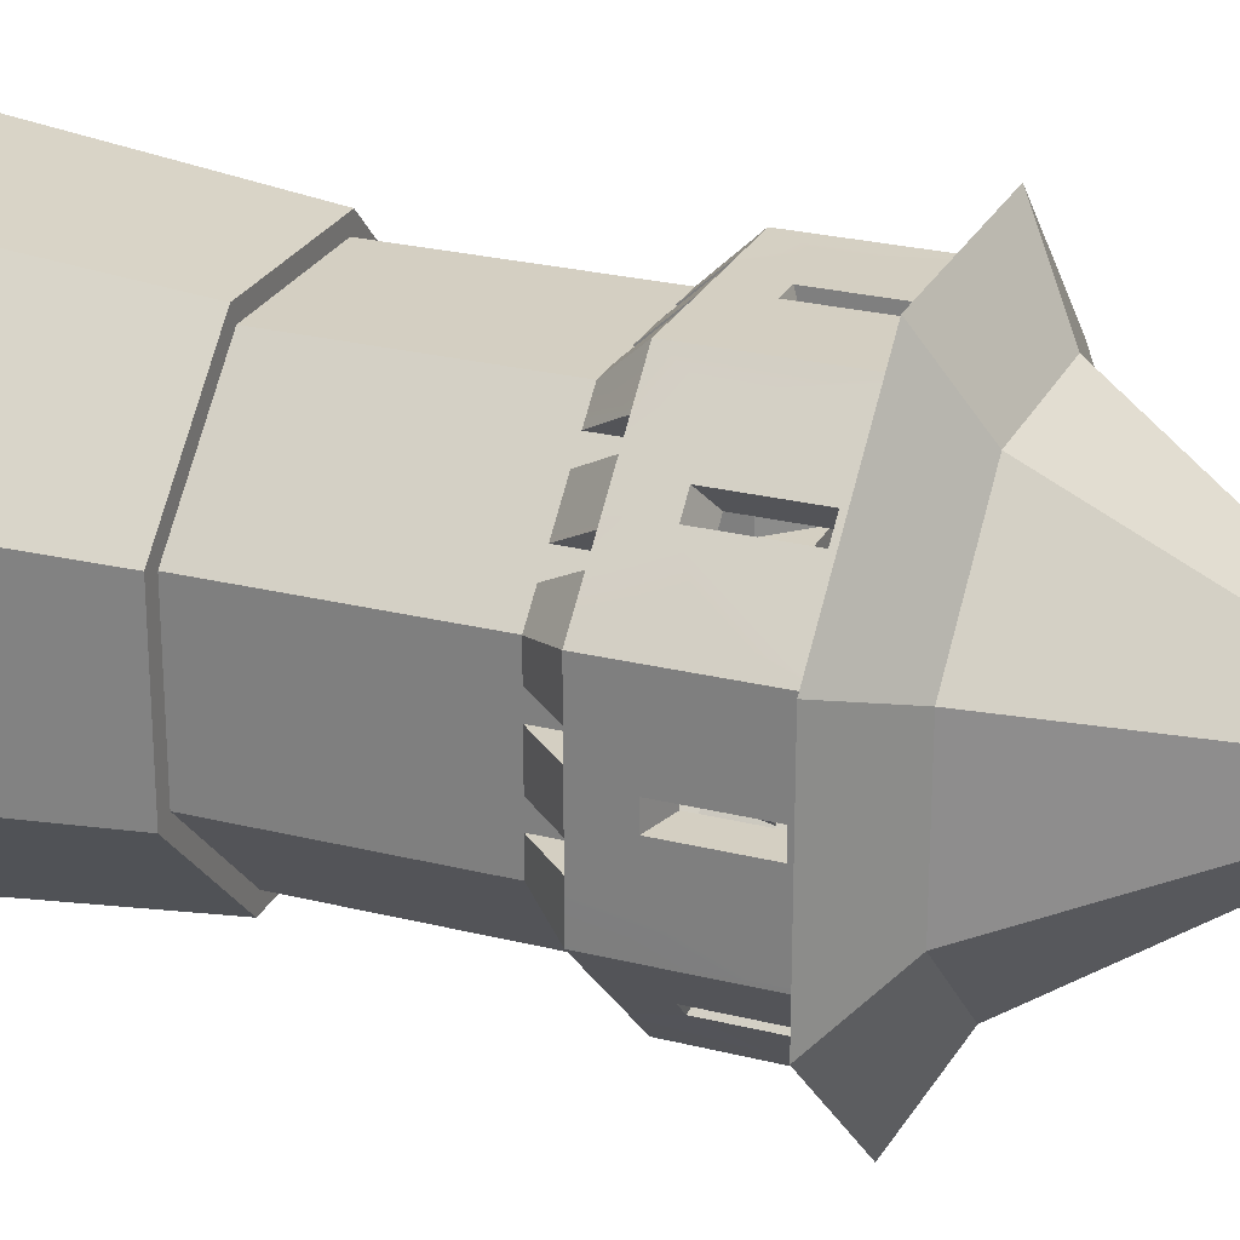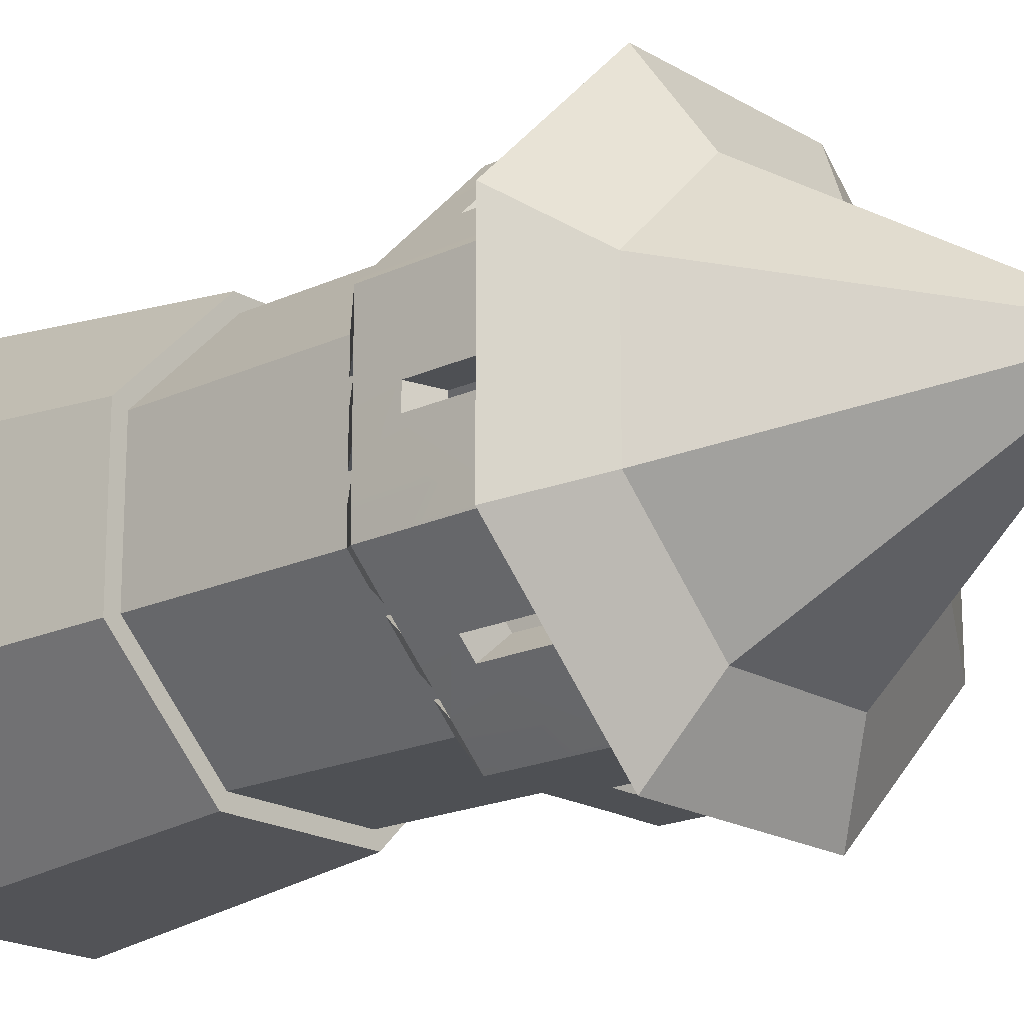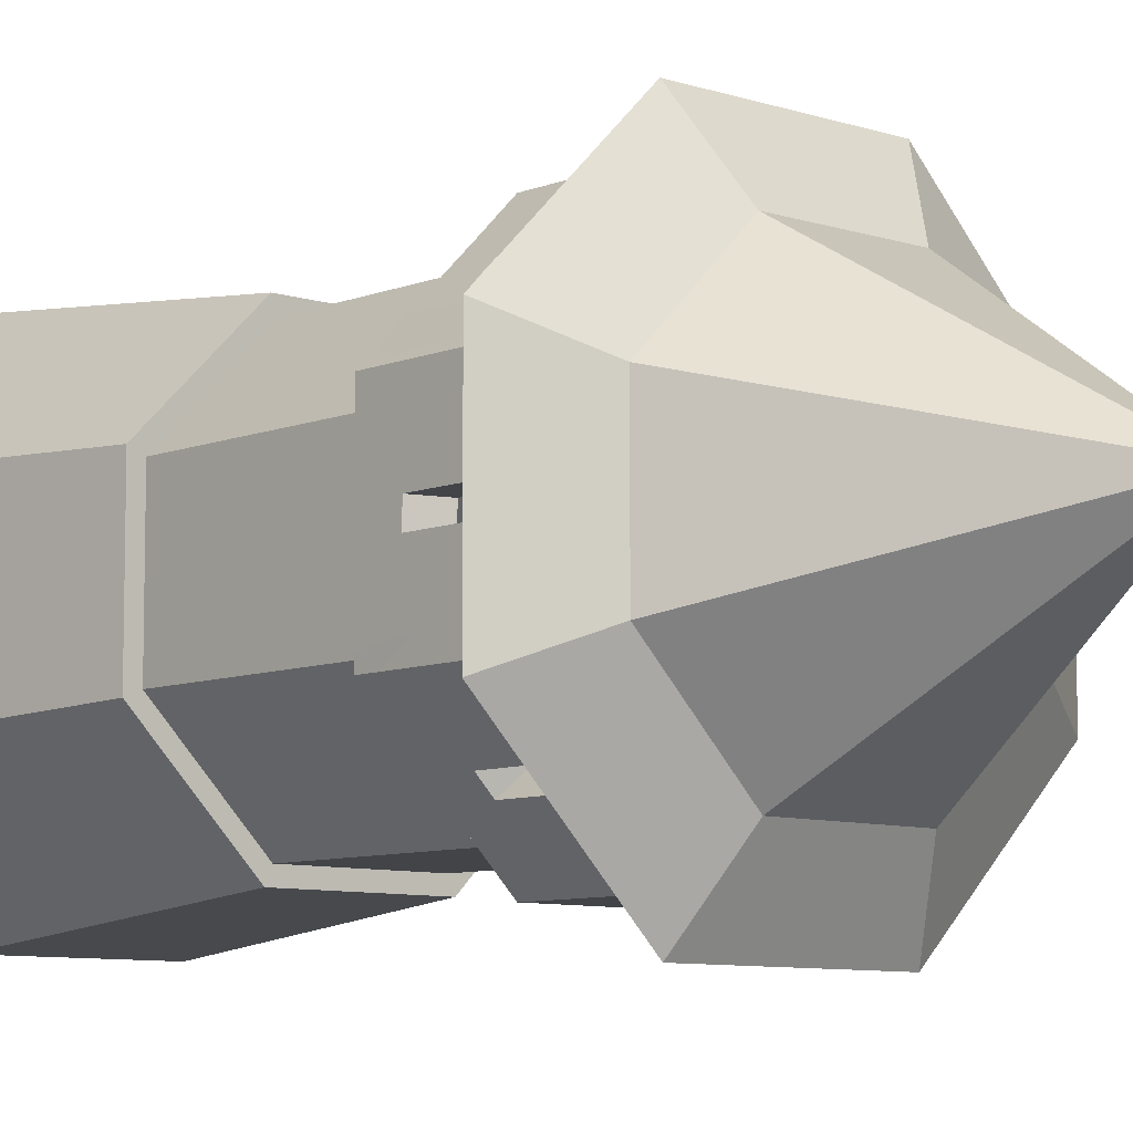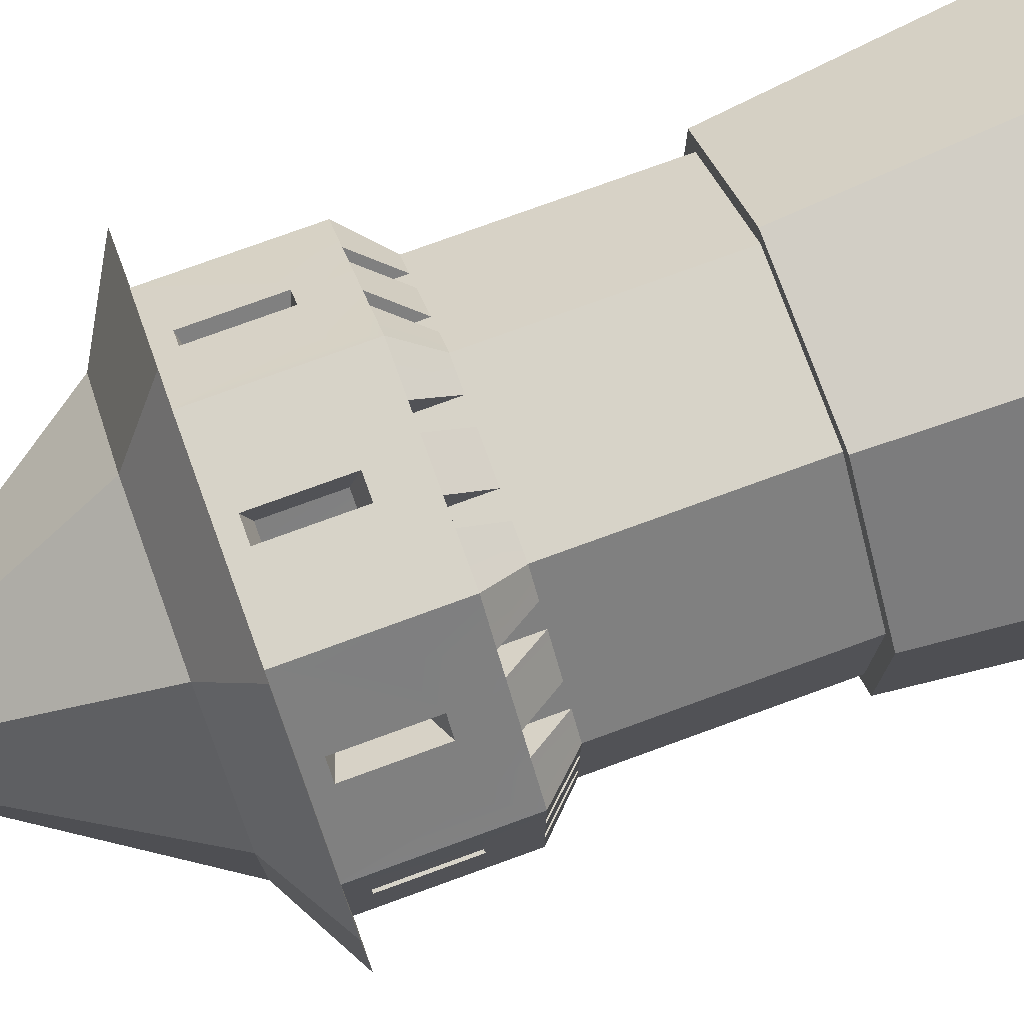
<metadata>
{"format":"obj","ext":"obj","renderer":"f3d","projection":"perspective","resolution":1024,"background":"white","views":[{"elev":25.7,"azim":111.8,"up":"+Z"},{"elev":-18.9,"azim":131.5,"up":"+Z"},{"elev":-8.1,"azim":137.7,"up":"+Z"},{"elev":77.0,"azim":-110.0,"up":"+Z"}]}
</metadata>
<code>
o tower
v 0 8.025 -3.407
v 1.411 8.025 -3.407
v -2.409 8.025 2.409
v -3.407 8.025 1.411
v -3.407 8.025 -1e-06
v -3.407 8.025 -1.411
v -2.409 8.025 -2.409
v -1.411 8.025 -3.407
v 2.409 8.025 -2.409
v 3.407 8.025 -1.411
v 3.407 8.025 -1e-06
v 3.407 8.025 1.411
v 2.409 8.025 2.409
v 1.411 8.025 3.407
v 0 8.025 3.407
v -1.411 8.025 3.407
v 0 19.75 -1e-06
v 1.368 14.48 -3.304
v -1.368 14.48 -3.304
v -3.304 14.48 1.368
v -1.368 14.48 3.304
v -3.304 14.48 -1.368
v 3.304 14.48 1.368
v 3.304 14.48 -1.368
v 1.368 14.48 3.304
v 2.011 13.6 -4.855
v 4.855 13.6 -2.011
v 4.855 13.6 2.011
v 2.011 13.6 4.855
v -2.011 13.6 4.855
v -4.855 13.6 2.011
v -4.855 13.6 -2.011
v -2.011 13.6 -4.855
v -1.411 10.17 -3.407
v -0.8419 10.17 -3.407
v 1.411 10.17 -3.407
v 0.8442 10.17 -3.407
v -1.813 10.17 3.005
v -3.407 10.17 1.411
v -3.005 10.17 1.813
v -3.407 10.17 0.8418
v -3.407 10.17 -1.411
v -3.407 10.17 -0.8444
v -3.004 10.17 -1.814
v -1.812 10.17 -3.006
v 1.813 10.17 -3.005
v 3.407 10.17 -1.411
v 3.407 10.17 -0.8438
v 3.407 10.17 1.411
v 3.006 10.17 1.812
v 1.411 10.17 3.407
v 1.814 10.17 3.004
v 0.8436 10.17 3.407
v -1.411 10.17 3.407
v -0.8425 10.17 3.407
v 0.4127 10.17 -3.407
v -0.4105 10.17 -3.407
v -2.7 10.17 2.118
v -3.407 10.17 0.4103
v -3.407 10.17 -0.4129
v -2.117 10.17 -2.701
v -2.699 10.17 -2.119
v 2.7 10.17 -2.118
v 2.118 10.17 -2.7
v 3.407 10.17 -0.4124
v 3.407 10.17 0.4108
v 2.701 10.17 2.117
v 2.119 10.17 2.699
v 0.4121 10.17 3.407
v -0.4111 10.17 3.407
v -1.691 13.6 4.088
v 1.696 13.6 4.086
v 4.088 13.6 -1.603
v 1.758 13.6 -4.024
v -1.694 13.6 -4.088
v -4.088 13.6 -1.693
v -4.086 13.6 1.694
v 0.4127 10.89 -3.407
v -2.7 10.89 2.118
v -3.407 10.89 -0.4129
v -2.117 10.89 -2.701
v 3.005 10.17 -1.813
v 3.407 10.17 0.8423
v 2.119 10.89 2.699
v -0.4111 10.89 3.407
v -0.8419 10.89 -3.407
v -2.118 10.17 2.7
v -1.813 10.89 3.005
v -3.407 10.89 0.8418
v -3.004 10.89 -1.814
v 1.813 10.89 -3.005
v 3.407 10.89 -0.4124
v 3.006 10.89 1.812
v 2.701 10.89 2.117
v 0.8436 10.89 3.407
v 4.023 13.6 1.756
v 0.8442 10.89 -3.407
v -3.005 10.89 1.813
v -3.407 10.89 -0.8444
v -1.812 10.89 -3.006
v 2.7 10.89 -2.118
v 3.407 10.89 0.4108
v 1.814 10.89 3.004
v -0.8425 10.89 3.407
v -0.4105 10.89 -3.407
v -2.118 10.89 2.7
v -3.407 10.89 0.4103
v -2.699 10.89 -2.119
v 2.118 10.89 -2.7
v 3.407 10.89 -0.8438
v 0.4121 10.89 3.407
v -1.619 13.6 4.087
v 4.088 13.6 1.69
v 1.746 13.6 4.035
v 4.087 13.6 -1.695
v -4.087 13.6 -1.621
v -4.035 13.6 1.744
v 3.005 10.89 -1.813
v 3.407 10.89 0.8423
v 1.692 13.6 -4.088
v -1.744 13.6 -4.037
v 1.412 10.17 -3.412
v -1.41 10.17 -3.412
v -0.4105 10.17 -3.412
v -0.8419 10.17 -3.412
v 0.4127 10.17 -3.412
v 0.8442 10.17 -3.412
v -0.4105 10.89 -4.085
v -0.8419 10.89 -4.085
v 1.684 10.89 -4.088
v 0.8442 10.89 -4.088
v 0.4127 10.89 -4.088
v -1.7 10.89 -4.09
v -0.2157 11.71 -4.088
v 0.2157 11.71 -4.088
v -0.2157 13.26 -4.088
v 0.2157 13.26 -4.088
v 0.2157 11.89 -3.452
v -0.2157 11.89 -3.452
v 0.2157 13.12 -3.452
v -0.2157 13.12 -3.452
v -1.203 12.18 -4.089
v 1.198 11.67 -4.088
v -3.409 10.17 -1.415
v -2.702 10.17 -2.122
v -3.007 10.17 -1.817
v -2.12 10.17 -2.704
v -1.815 10.17 -3.009
v -3.178 10.89 -2.598
v -3.483 10.89 -2.293
v -2.293 10.89 -3.487
v -2.598 10.89 -3.182
v -4.093 10.89 -1.69
v -3.042 11.71 -2.738
v -2.737 11.71 -3.043
v -3.042 13.26 -2.738
v -2.737 13.26 -3.043
v -2.287 11.89 -2.593
v -2.592 11.89 -2.288
v -2.287 13.12 -2.593
v -2.592 13.12 -2.288
v -3.741 12.18 -2.04
v -2.043 11.67 -3.737
v -3.41 10.17 1.41
v -3.41 10.17 0.4103
v -3.41 10.17 0.8418
v -3.41 10.17 -0.4129
v -3.41 10.17 -0.8444
v -4.084 10.89 0.4103
v -4.084 10.89 0.8418
v -4.086 10.89 -0.8444
v -4.086 10.89 -0.4129
v -4.088 10.89 1.7
v -4.086 11.71 0.2156
v -4.086 11.71 -0.2159
v -4.086 13.26 0.2156
v -4.086 13.26 -0.2159
v -3.45 11.89 -0.2159
v -3.45 11.89 0.2156
v -3.45 13.12 -0.2159
v -3.45 13.12 0.2156
v -4.087 12.18 1.203
v -4.086 11.67 -1.198
v -1.413 10.17 3.408
v -2.12 10.17 2.702
v -1.815 10.17 3.007
v -2.702 10.17 2.12
v -3.007 10.17 1.815
v -2.596 10.89 3.178
v -2.291 10.89 3.483
v -3.486 10.89 2.293
v -3.18 10.89 2.598
v -1.688 10.89 4.093
v -2.736 11.71 3.042
v -3.041 11.71 2.737
v -2.736 13.26 3.042
v -3.041 13.26 2.737
v -2.591 11.89 2.287
v -2.286 11.89 2.592
v -2.591 13.12 2.287
v -2.286 13.12 2.592
v -2.038 12.18 3.741
v -3.735 11.67 2.043
v 1.412 10.17 3.41
v 0.4121 10.17 3.41
v 0.8436 10.17 3.41
v -0.4111 10.17 3.41
v -0.8425 10.17 3.41
v 0.4121 10.89 4.083
v 0.8436 10.89 4.083
v -0.8425 10.89 4.086
v -0.4111 10.89 4.086
v 1.702 10.89 4.088
v 0.2175 11.71 4.086
v -0.214 11.71 4.086
v 0.2175 13.26 4.086
v -0.214 13.26 4.086
v -0.214 11.89 3.45
v 0.2175 11.89 3.45
v -0.214 13.12 3.45
v 0.2175 13.12 3.45
v 1.205 12.18 4.087
v -1.196 11.67 4.086
v 3.411 10.17 -1.415
v 2.122 10.17 -2.704
v 1.817 10.17 -3.009
v 2.704 10.17 -2.122
v 3.009 10.17 -1.817
v 2.598 10.89 -3.18
v 2.293 10.89 -3.485
v 4.081 10.89 -1.701
v 3.487 10.89 -2.295
v 3.182 10.89 -2.6
v 2.738 11.71 -3.044
v 3.043 11.71 -2.739
v 2.738 13.26 -3.044
v 3.043 13.26 -2.739
v 2.593 11.89 -2.289
v 2.288 11.89 -2.594
v 2.593 13.12 -2.289
v 2.288 13.12 -2.594
v 2.04 12.18 -3.743
v 3.737 11.67 -2.045
v 3.412 10.17 1.41
v 3.412 10.17 -0.4124
v 3.412 10.17 -0.8438
v 3.412 10.17 0.4108
v 3.412 10.17 0.8423
v 4.085 10.89 -0.4124
v 4.085 10.89 -0.8438
v 4.088 10.89 1.682
v 4.088 10.89 0.8423
v 4.088 10.89 0.4108
v 4.088 11.71 -0.2176
v 4.088 11.71 0.2138
v 4.088 13.26 -0.2176
v 4.088 13.26 0.2138
v 3.451 11.89 0.2138
v 3.451 11.89 -0.2176
v 3.451 13.12 0.2138
v 3.451 13.12 -0.2176
v 4.089 12.18 -1.205
v 4.088 11.67 1.196
v 2.704 10.17 2.12
v 3.009 10.17 1.815
v 2.122 10.17 2.702
v 1.816 10.17 3.007
v 3.18 10.89 2.596
v 3.485 10.89 2.291
v 2.295 10.89 3.485
v 2.6 10.89 3.18
v 3.044 11.71 2.736
v 2.739 11.71 3.041
v 3.044 13.26 2.736
v 2.739 13.26 3.041
v 2.289 11.89 2.591
v 2.594 11.89 2.286
v 2.289 13.12 2.591
v 2.594 13.12 2.286
v 3.743 12.18 2.038
v 2.045 11.67 3.735
v 1.411 6.078 -3.407
v -1.411 6.078 -3.407
v -3.407 6.078 1.411
v -1.411 6.078 3.407
v -3.407 6.078 -1.411
v 3.407 6.078 -1.411
v 3.407 6.078 1.411
v 1.411 6.078 3.407
v 1.533 6.078 -3.701
v 3.701 6.078 -1.533
v 3.701 6.078 1.533
v 1.533 6.078 3.701
v -1.533 6.078 3.701
v -3.701 6.078 1.533
v -3.701 6.078 -1.533
v -1.533 6.078 -3.701
v 1.793 -0 -4.328
v 4.334 -0.02373 -1.792
v 4.328 0 1.793
v 1.793 0 4.328
v -1.793 0 4.328
v -4.328 0 1.793
v -4.328 -0 -1.793
v -1.793 -0 -4.328
f 21 30 25
f 25 30 29
f 25 29 23
f 23 29 28
f 23 28 24
f 24 28 27
f 24 27 18
f 18 27 26
f 18 26 19
f 19 26 33
f 22 19 33
f 32 22 33
f 22 32 20
f 20 32 31
f 20 31 21
f 21 31 30
f 25 17 21
f 25 23 17
f 23 24 17
f 17 24 18
f 17 18 19
f 19 22 17
f 22 20 17
f 20 21 17
f 8 34 35
f 8 35 1
f 2 37 36
f 168 144 42
f 16 38 3
f 39 4 40
f 163 121 75
f 4 41 5
f 42 6 43
f 6 42 44
f 6 44 7
f 34 8 45
f 194 71 196
f 2 46 9
f 155 121 163
f 10 47 48
f 11 10 48
f 110 250 92
f 12 49 50
f 13 12 50
f 51 14 52
f 186 38 184
f 14 53 15
f 54 16 55
f 56 1 57
f 137 120 135
f 2 1 56
f 57 124 56
f 157 121 155
f 4 3 58
f 84 271 103
f 5 59 60
f 6 5 60
f 61 7 62
f 132 78 56
f 8 7 61
f 63 9 64
f 176 116 177
f 10 9 63
f 212 211 104
f 11 65 66
f 12 11 66
f 254 73 256
f 13 67 68
f 14 13 68
f 145 62 108
f 15 69 70
f 16 15 70
f 142 133 75
f 29 30 71
f 124 126 56
f 28 29 72
f 45 148 34
f 27 28 73
f 162 76 154
f 26 27 74
f 208 104 211
f 33 26 75
f 105 128 57
f 32 33 75
f 177 116 175
f 31 32 76
f 275 114 273
f 30 31 77
f 68 266 84
f 257 113 255
f 246 48 47
f 172 171 80
f 2 56 78
f 37 2 78
f 16 54 38
f 51 204 53
f 127 37 97
f 222 72 214
f 40 4 79
f 4 39 41
f 111 209 69
f 148 123 34
f 6 60 80
f 43 6 80
f 113 257 73
f 197 117 195
f 268 264 67
f 8 61 81
f 45 8 81
f 2 36 46
f 207 212 70
f 266 271 84
f 10 82 47
f 183 116 76
f 12 83 49
f 192 191 98
f 245 247 65
f 168 43 99
f 52 14 84
f 156 121 157
f 53 14 51
f 256 73 257
f 16 70 85
f 55 16 85
f 190 88 38
f 166 41 164
f 58 3 87
f 224 82 228
f 235 115 243
f 189 88 190
f 203 77 173
f 168 99 171
f 146 42 144
f 244 265 49
f 209 111 95
f 167 60 59
f 217 112 215
f 14 68 84
f 172 80 60
f 128 124 57
f 223 71 193
f 29 71 72
f 132 131 78
f 28 72 96
f 55 208 54
f 96 280 113
f 152 151 100
f 236 74 115
f 233 101 63
f 147 152 61
f 280 251 113
f 266 68 67
f 171 99 80
f 225 227 63
f 32 75 76
f 127 97 131
f 31 76 77
f 281 114 72
f 30 77 71
f 269 93 50
f 129 86 35
f 85 212 104
f 262 73 254
f 247 253 66
f 98 40 79
f 114 274 96
f 175 116 183
f 252 119 102
f 229 109 91
f 135 120 143
f 206 210 53
f 169 89 170
f 46 226 91
f 45 81 100
f 206 53 204
f 91 9 46
f 10 63 101
f 82 10 101
f 146 150 44
f 12 66 102
f 83 12 102
f 202 71 194
f 103 52 84
f 182 173 77
f 116 176 77
f 125 35 34
f 104 55 85
f 268 94 269
f 216 112 217
f 1 35 86
f 57 1 86
f 247 66 65
f 162 153 76
f 188 40 98
f 207 70 69
f 3 38 88
f 87 3 88
f 249 92 250
f 170 89 41
f 128 86 129
f 79 4 58
f 5 41 89
f 59 5 89
f 269 94 93
f 272 96 274
f 152 100 81
f 184 38 54
f 7 44 90
f 62 7 90
f 248 83 119
f 267 204 51
f 262 231 73
f 255 113 263
f 264 266 67
f 64 9 91
f 183 76 153
f 91 109 64
f 163 75 133
f 242 130 74
f 11 48 110
f 65 11 110
f 106 189 87
f 265 50 49
f 212 85 70
f 228 82 118
f 13 50 93
f 67 13 93
f 164 41 39
f 209 205 69
f 94 67 93
f 195 117 203
f 15 53 95
f 69 15 95
f 263 113 251
f 52 267 51
f 233 232 101
f 150 90 44
f 112 216 72
f 71 112 72
f 223 112 71
f 113 28 96
f 72 114 96
f 229 64 109
f 246 250 48
f 74 27 115
f 188 164 39
f 149 108 90
f 249 245 65
f 169 165 107
f 215 112 223
f 76 116 77
f 274 114 275
f 265 269 50
f 77 117 71
f 208 184 54
f 37 78 97
f 280 96 272
f 271 270 103
f 248 119 252
f 43 80 99
f 226 230 91
f 237 115 235
f 148 100 151
f 229 225 64
f 94 268 67
f 229 91 230
f 166 170 41
f 188 98 191
f 202 193 71
f 242 74 234
f 224 246 47
f 214 72 216
f 210 95 53
f 87 185 58
f 187 192 79
f 231 115 73
f 86 105 57
f 222 213 72
f 253 102 66
f 87 88 106
f 281 72 213
f 82 224 47
f 89 107 59
f 228 118 232
f 189 106 88
f 64 225 63
f 90 108 62
f 137 75 120
f 189 185 87
f 226 46 122
f 122 46 36
f 249 65 92
f 267 52 103
f 92 65 110
f 185 187 58
f 165 167 59
f 79 192 98
f 186 190 38
f 40 188 39
f 152 81 61
f 253 252 102
f 130 120 74
f 227 233 63
f 236 115 237
f 95 111 69
f 243 115 231
f 196 117 197
f 209 95 210
f 27 73 115
f 26 74 120
f 76 75 121
f 143 120 130
f 250 110 48
f 82 101 118
f 43 168 42
f 83 102 119
f 182 77 174
f 167 172 60
f 126 132 56
f 205 207 69
f 128 105 86
f 169 107 89
f 58 187 79
f 165 59 107
f 174 77 176
f 267 103 270
f 131 97 78
f 125 34 123
f 117 196 71
f 136 75 137
f 146 44 42
f 125 129 35
f 156 76 121
f 149 145 108
f 203 117 77
f 145 147 61
f 113 73 28
f 244 49 83
f 154 76 156
f 120 75 26
f 232 118 101
f 148 45 100
f 62 145 61
f 149 90 150
f 141 139 134
f 139 138 134
f 138 135 134
f 140 136 137
f 140 141 136
f 135 138 137
f 138 140 137
f 141 134 136
f 129 125 123
f 127 131 122
f 124 128 126
f 134 135 128
f 128 129 134
f 142 134 129
f 135 143 132
f 131 132 143
f 143 130 131
f 122 131 130
f 142 129 133
f 129 123 133
f 128 135 132
f 126 128 132
f 161 159 154
f 159 158 154
f 158 155 154
f 160 156 157
f 160 161 156
f 155 158 157
f 158 160 157
f 161 154 156
f 150 146 144
f 148 151 123
f 145 149 147
f 154 155 149
f 149 150 154
f 162 154 150
f 155 163 152
f 151 152 163
f 163 133 151
f 123 151 133
f 162 150 153
f 150 144 153
f 149 155 152
f 147 149 152
f 181 179 174
f 179 178 174
f 178 175 174
f 180 176 177
f 180 181 176
f 175 178 177
f 178 180 177
f 181 174 176
f 170 166 164
f 168 171 144
f 165 169 167
f 174 175 169
f 169 170 174
f 182 174 170
f 175 183 172
f 171 172 183
f 183 153 171
f 144 171 153
f 182 170 173
f 170 164 173
f 169 175 172
f 167 169 172
f 201 199 194
f 199 198 194
f 198 195 194
f 200 196 197
f 200 201 196
f 195 198 197
f 198 200 197
f 201 194 196
f 190 186 184
f 188 191 164
f 185 189 187
f 194 195 189
f 189 190 194
f 202 194 190
f 195 203 192
f 191 192 203
f 203 173 191
f 164 191 173
f 202 190 193
f 190 184 193
f 189 195 192
f 187 189 192
f 221 219 214
f 219 218 214
f 218 215 214
f 220 216 217
f 220 221 216
f 215 218 217
f 218 220 217
f 221 214 216
f 210 206 204
f 208 211 184
f 205 209 207
f 214 215 209
f 209 210 214
f 222 214 210
f 215 223 212
f 211 212 223
f 223 193 211
f 184 211 193
f 222 210 213
f 210 204 213
f 209 215 212
f 207 209 212
f 241 239 234
f 239 238 234
f 238 235 234
f 240 236 237
f 240 241 236
f 235 238 237
f 238 240 237
f 241 234 236
f 230 226 122
f 228 232 224
f 225 229 227
f 234 235 229
f 229 230 234
f 242 234 230
f 235 243 233
f 232 233 243
f 243 231 232
f 224 232 231
f 242 230 130
f 230 122 130
f 229 235 233
f 227 229 233
f 261 259 254
f 259 258 254
f 258 255 254
f 260 256 257
f 260 261 256
f 255 258 257
f 258 260 257
f 261 254 256
f 250 246 224
f 248 252 244
f 245 249 247
f 254 255 249
f 249 250 254
f 262 254 250
f 255 263 253
f 252 253 263
f 263 251 252
f 244 252 251
f 262 250 231
f 250 224 231
f 249 255 253
f 247 249 253
f 279 277 272
f 277 276 272
f 276 273 272
f 278 274 275
f 278 279 274
f 273 276 275
f 276 278 275
f 279 272 274
f 269 265 244
f 267 270 204
f 264 268 266
f 272 273 268
f 268 269 272
f 280 272 269
f 273 281 271
f 270 271 281
f 281 213 270
f 204 270 213
f 280 269 251
f 269 244 251
f 268 273 271
f 266 268 271
f 122 36 37
f 122 37 127
f 234 74 236
f 208 55 104
f 142 75 134
f 244 83 248
f 273 114 281
f 134 75 136
f 8 1 282
f 1 2 282
f 287 290 282
f 3 284 285
f 3 285 16
f 3 4 284
f 4 5 286
f 5 6 286
f 7 286 6
f 8 283 286
f 7 8 286
f 284 294 285
f 9 287 282
f 9 282 2
f 9 10 287
f 10 11 288
f 11 12 288
f 13 288 12
f 14 289 288
f 13 14 288
f 14 15 285
f 15 16 285
f 8 282 283
f 4 286 284
f 10 288 287
f 14 285 289
f 289 285 294
f 293 289 294
f 301 293 294
f 288 289 293
f 292 288 293
f 300 292 293
f 300 293 301
f 287 288 292
f 291 287 292
f 299 291 292
f 299 292 300
f 290 287 291
f 298 290 291
f 298 291 299
f 283 282 290
f 297 283 290
f 305 297 290
f 305 290 298
f 286 283 297
f 296 286 297
f 304 296 297
f 304 297 305
f 295 284 286
f 295 286 296
f 303 295 296
f 303 296 304
f 294 302 301
f 284 295 294
f 295 303 294
f 294 303 302

</code>
